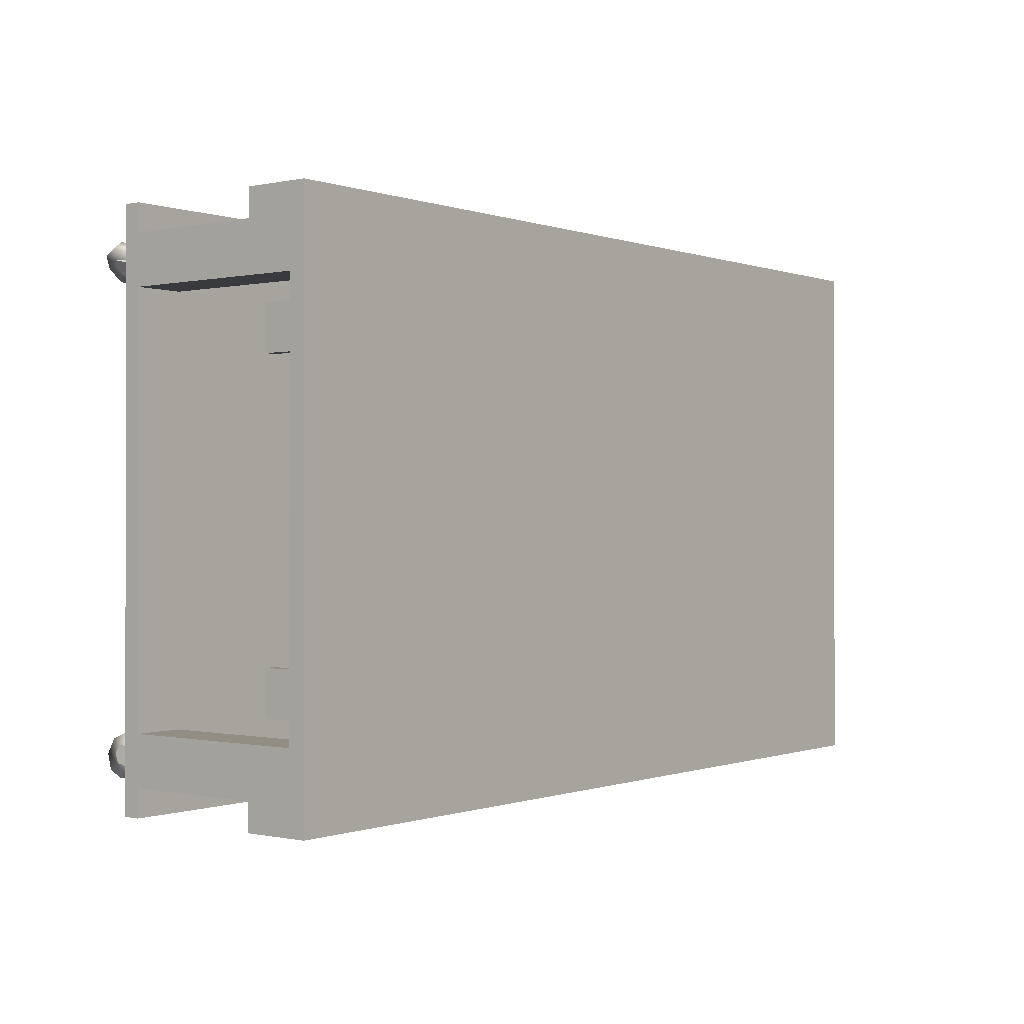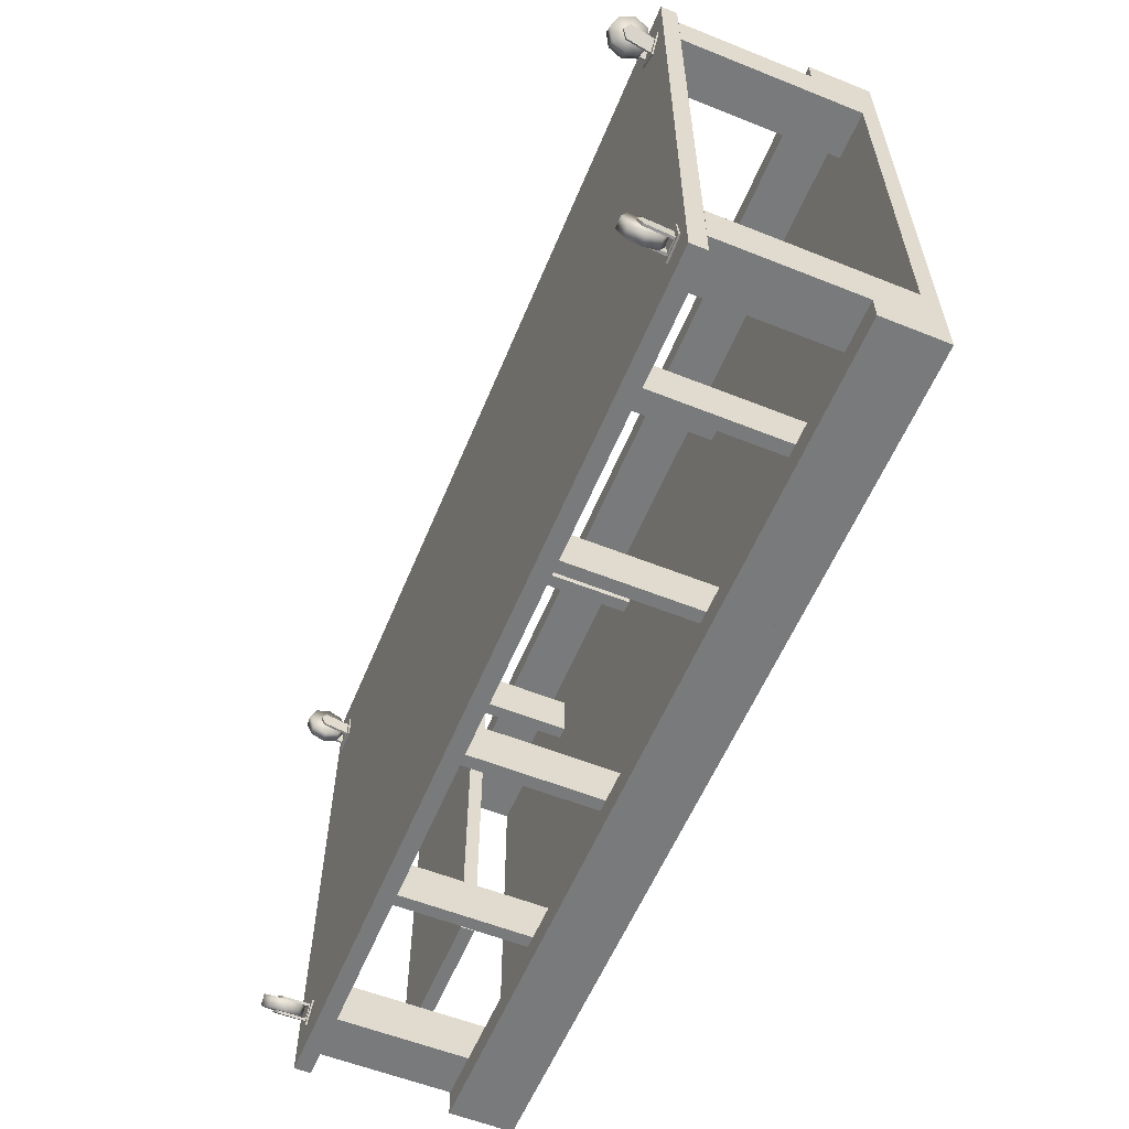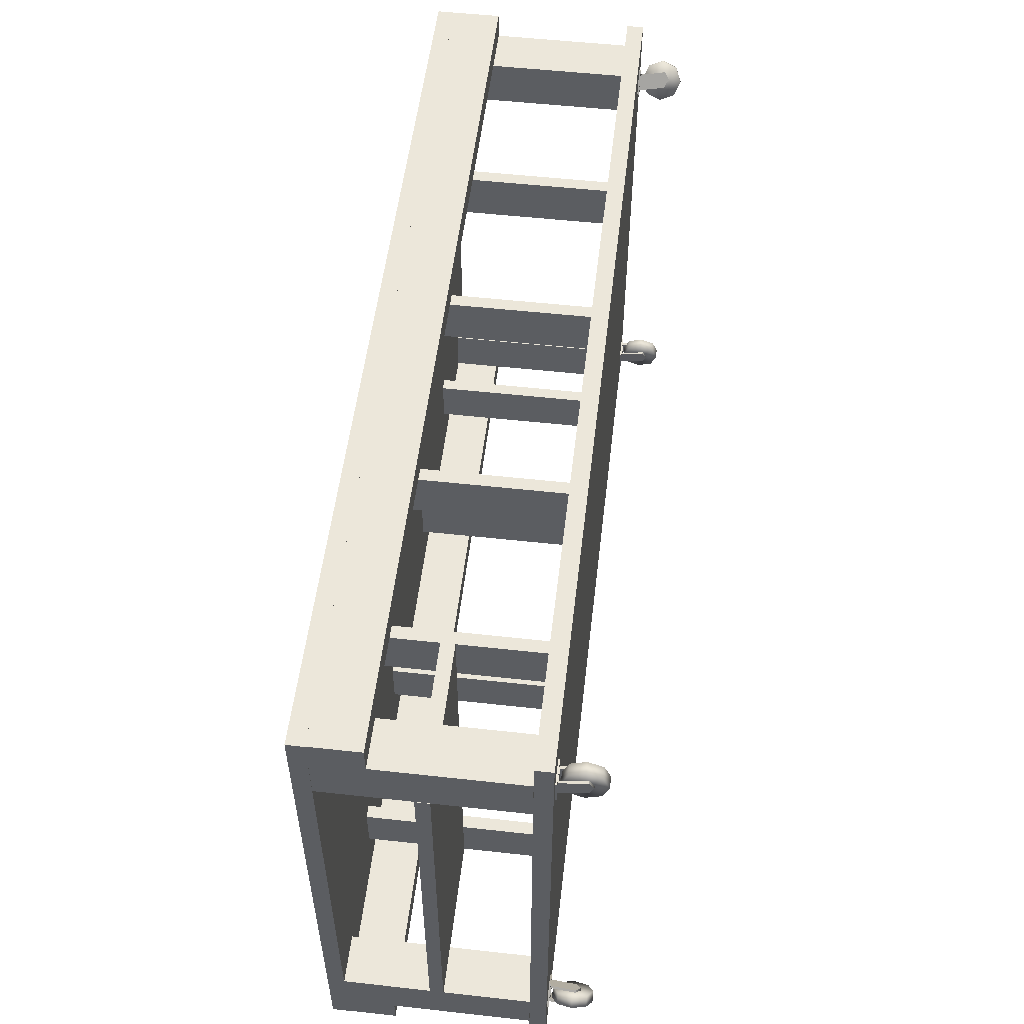
<metadata>
{"format":"obj","ext":"obj","renderer":"f3d","projection":"perspective","resolution":1024,"background":"white","views":[{"elev":-0.3,"azim":127.8,"up":"+Z"},{"elev":-58.0,"azim":67.6,"up":"+Z"},{"elev":53.9,"azim":-83.3,"up":"+Z"}]}
</metadata>
<code>
g default
v 336 20.46 140.5
v 352.1 20.46 140.5
v 336 82.38 140.5
v 352.1 82.38 140.5
v 336 82.38 124.5
v 352.1 82.38 124.5
v 336 20.46 124.5
v 352.1 20.46 124.5
g WT_Leg2 WT_Right_Side Workshop_Table
f 1 2 4 3
f 3 4 6 5
f 5 6 8 7
f 7 8 2 1
f 2 8 6 4
f 7 1 3 5
g default
v 336 20.46 288.7
v 352.1 20.46 288.7
v 336 82.38 288.7
v 352.1 82.38 288.7
v 336 82.38 272.7
v 352.1 82.38 272.7
v 336 20.46 272.7
v 352.1 20.46 272.7
g WT_Right_Side Workshop_Table WT_Leg1
f 9 10 12 11
f 11 12 14 13
f 13 14 16 15
f 15 16 10 9
f 10 16 14 12
f 15 9 11 13
g default
v 236.4 20.46 157
v 240.7 20.46 157
v 236.4 82.38 157
v 240.7 82.38 157
v 236.4 82.38 140.9
v 240.7 82.38 140.9
v 236.4 20.46 140.9
v 240.7 20.46 140.9
g WT_Right_Side Workshop_Table WT_MidSupp6
f 17 18 20 19
f 19 20 22 21
f 21 22 24 23
f 23 24 18 17
f 18 24 22 20
f 23 17 19 21
g default
v 236.4 20.46 272.6
v 240.7 20.46 272.6
v 236.4 82.38 272.6
v 240.7 82.38 272.6
v 236.4 82.38 256.5
v 240.7 82.38 256.5
v 236.4 20.46 256.5
v 240.7 20.46 256.5
g WT_Right_Side Workshop_Table WT_MidSupp5
f 25 26 28 27
f 27 28 30 29
f 29 30 32 31
f 31 32 26 25
f 26 32 30 28
f 31 25 27 29
g default
v 295 20.46 157
v 299.3 20.46 157
v 295 82.38 157
v 299.3 82.38 157
v 295 82.38 140.9
v 299.3 82.38 140.9
v 295 20.46 140.9
v 299.3 20.46 140.9
g WT_Right_Side Workshop_Table WT_MidSupp8
f 33 34 36 35
f 35 36 38 37
f 37 38 40 39
f 39 40 34 33
f 34 40 38 36
f 39 33 35 37
g default
v 295 20.46 272.6
v 299.3 20.46 272.6
v 295 82.38 272.6
v 299.3 82.38 272.6
v 295 82.38 256.5
v 299.3 82.38 256.5
v 295 20.46 256.5
v 299.3 20.46 256.5
g WT_Right_Side Workshop_Table WT_MidSupp7
f 41 42 44 43
f 43 44 46 45
f 45 46 48 47
f 47 48 42 41
f 42 48 46 44
f 47 41 43 45
g default
v 104.7 20.46 272.6
v 109 20.46 272.6
v 104.7 82.38 272.6
v 109 82.38 272.6
v 104.7 82.38 256.5
v 109 82.38 256.5
v 104.7 20.46 256.5
v 109 20.46 256.5
g Workshop_Table WT_MidSupp2 WT_Left_Side
f 49 50 52 51
f 51 52 54 53
f 53 54 56 55
f 55 56 50 49
f 50 56 54 52
f 55 49 51 53
g default
v 52.17 20.46 288.7
v 68.23 20.46 288.7
v 52.17 82.38 288.7
v 68.23 82.38 288.7
v 52.17 82.38 272.7
v 68.23 82.38 272.7
v 52.17 20.46 272.7
v 68.23 20.46 272.7
g Workshop_Table WT_Left_Side WT_Leg
f 57 58 60 59
f 59 60 62 61
f 61 62 64 63
f 63 64 58 57
f 58 64 62 60
f 63 57 59 61
g default
v 52.17 20.46 140.5
v 68.23 20.46 140.5
v 52.17 82.38 140.5
v 68.23 82.38 140.5
v 52.17 82.38 124.5
v 68.23 82.38 124.5
v 52.17 20.46 124.5
v 68.23 20.46 124.5
g Workshop_Table WT_Left_Side WT_Leg3
f 65 66 68 67
f 67 68 70 69
f 69 70 72 71
f 71 72 66 65
f 66 72 70 68
f 71 65 67 69
g default
v 163.2 20.46 157
v 167.5 20.46 157
v 163.2 82.38 157
v 167.5 82.38 157
v 163.2 82.38 140.9
v 167.5 82.38 140.9
v 163.2 20.46 140.9
v 167.5 20.46 140.9
g Workshop_Table WT_Left_Side WT_MidSupp4
f 73 74 76 75
f 75 76 78 77
f 77 78 80 79
f 79 80 74 73
f 74 80 78 76
f 79 73 75 77
g default
v 163.2 20.46 272.6
v 167.5 20.46 272.6
v 163.2 82.38 272.6
v 167.5 82.38 272.6
v 163.2 82.38 256.5
v 167.5 82.38 256.5
v 163.2 20.46 256.5
v 167.5 20.46 256.5
g Workshop_Table WT_Left_Side WT_MidSupp3
f 81 82 84 83
f 83 84 86 85
f 85 86 88 87
f 87 88 82 81
f 82 88 86 84
f 87 81 83 85
g default
v 104.7 20.46 157
v 109 20.46 157
v 104.7 82.38 157
v 109 82.38 157
v 104.7 82.38 140.9
v 109 82.38 140.9
v 104.7 20.46 140.9
v 109 20.46 140.9
g Workshop_Table WT_Left_Side WT_MidSupp1
f 89 90 92 91
f 91 92 94 93
f 93 94 96 95
f 95 96 90 89
f 90 96 94 92
f 95 89 91 93
g default
v 52.06 49.15 272.7
v 104.7 49.15 272.7
v 52.06 53.69 272.7
v 104.7 53.69 272.7
v 52.06 53.69 140.5
v 104.7 53.69 140.5
v 52.06 49.15 140.5
v 104.7 49.15 140.5
g Workshop_Table WT_Left_Side Wt_Extra
f 97 98 100 99
f 99 100 102 101
f 101 102 104 103
f 103 104 98 97
f 98 104 102 100
f 103 97 99 101
g default
v 52.06 82.34 297.7
v 52.06 87.88 297.7
v 52.06 87.88 115.5
v 52.06 82.34 115.5
v 352.1 82.34 297.7
v 352.1 87.88 297.7
v 352.1 87.88 115.5
v 352.1 82.34 115.5
g Workshop_Table WT_Top_L
f 106 105 109 110
f 107 106 110 111
f 108 107 111 112
f 105 108 112 109
f 108 105 106 107
f 109 112 111 110
g default
v 352.1 66.33 124.5
v 352.1 82.39 124.5
v 352.1 66.33 115.5
v 352.1 82.39 115.5
v 52.17 66.33 124.5
v 52.17 82.39 124.5
v 52.17 66.33 115.5
v 52.17 82.39 115.5
g Workshop_Table WT_SideSupp2_R
f 115 116 114 113
f 114 118 117 113
f 117 118 120 119
f 115 119 120 116
f 116 120 118 114
f 113 117 119 115
g default
v 352.1 66.33 297.7
v 352.1 82.39 297.7
v 352.1 66.33 288.7
v 352.1 82.39 288.7
v 52.17 66.33 297.7
v 52.17 82.39 297.7
v 52.17 66.33 288.7
v 52.17 82.39 288.7
g Workshop_Table WT_SideSupp1_R
f 121 122 126 125
f 124 123 127 128
f 123 124 122 121
f 122 124 128 126
f 123 121 125 127
f 125 126 128 127
g default
v 52.06 14.88 297.7
v 52.06 20.42 297.7
v 52.06 20.42 115.5
v 52.06 14.88 115.5
v 352.1 14.88 297.7
v 352.1 20.42 297.7
v 352.1 20.42 115.5
v 352.1 14.88 115.5
g Workshop_Table WT_Bottom_L
f 130 129 133 134
f 131 130 134 135
f 132 131 135 136
f 129 132 136 133
f 132 129 130 131
f 133 136 135 134
g default
v 61.74 11.58 276.5
v 61.74 6.785 274.5
v 61.74 1.987 276.5
v 61.74 0 281.3
v 61.74 1.987 286.1
v 61.74 6.785 288
v 61.74 11.58 286.1
v 61.74 13.57 281.3
v 57.96 11.58 276.5
v 57.96 6.785 274.5
v 57.96 1.987 276.5
v 57.96 0 281.3
v 57.96 1.987 286.1
v 57.96 6.785 288
v 57.96 11.58 286.1
v 57.96 13.57 281.3
v 61.74 6.785 281.3
v 57.96 6.785 281.3
g Workshop_Table Wheel Workshop_Wheel
f 137 138 146 145
f 138 139 147 146
f 139 140 148 147
f 140 141 149 148
f 141 142 150 149
f 142 143 151 150
f 143 144 152 151
f 144 137 145 152
f 138 137 153
f 139 138 153
f 140 139 153
f 141 140 153
f 142 141 153
f 143 142 153
f 144 143 153
f 137 144 153
f 145 146 154
f 146 147 154
f 147 148 154
f 148 149 154
f 149 150 154
f 150 151 154
f 151 152 154
f 152 145 154
g default
v 55.7 14.36 284.2
v 64 14.36 284.2
v 55.7 14.95 284.2
v 64 14.95 284.2
v 55.7 14.95 275.9
v 64 14.95 275.9
v 55.7 14.36 275.9
v 64 14.36 275.9
v 57.15 14.36 277.3
v 62.55 14.36 277.3
v 62.55 14.36 282.7
v 57.15 14.36 282.7
v 57.15 14.11 277.3
v 62.55 14.11 277.3
v 62.55 14.11 282.7
v 57.15 14.11 282.7
v 57.93 14.11 277.3
v 57.93 14.11 282.7
v 57.93 14.36 282.7
v 56.9 14.36 284.2
v 56.9 14.95 284.2
v 56.9 14.95 275.9
v 56.9 14.36 275.9
v 57.93 14.36 277.3
v 61.77 14.11 277.3
v 61.77 14.11 282.7
v 61.77 14.36 282.7
v 62.81 14.36 284.2
v 62.81 14.95 284.2
v 62.81 14.95 275.9
v 62.81 14.36 275.9
v 61.77 14.36 277.3
v 57.15 5.737 278.9
v 57.93 5.737 278.9
v 57.93 5.737 284.3
v 57.15 5.737 284.3
v 61.77 5.737 278.9
v 62.55 5.737 278.9
v 62.55 5.737 284.3
v 61.77 5.737 284.3
v 57.15 4.207 281.8
v 57.15 14.11 280
v 57.15 14.36 280
v 55.7 14.36 280
v 55.7 14.95 280
v 56.9 14.95 280
v 62.81 14.95 280
v 64 14.95 280
v 64 14.36 280
v 62.55 14.36 280
v 62.55 14.11 280
v 62.55 4.207 281.8
v 61.77 4.207 281.8
v 61.77 14.11 280
v 57.93 14.11 280
v 57.93 4.207 281.8
g Workshop_Table Workshop_Wheel Wheel_Clank
f 155 174 175 157
f 199 200 176 159
f 159 176 177 161
f 187 188 210 195
f 203 162 160 202
f 161 198 199 159
f 161 177 178 163
f 162 203 204 164
f 174 155 166 173
f 198 161 163 197
f 163 178 171 167
f 164 204 205 168
f 173 166 170 172
f 197 163 167 196
f 171 179 208 209
f 181 173 172 180
f 182 174 173 181
f 175 174 182 183
f 176 200 201 184
f 177 176 184 185
f 178 177 185 186
f 171 178 186 179
f 191 192 206 207
f 165 181 180 169
f 156 182 181 165
f 183 182 156 158
f 184 201 202 160
f 185 184 160 162
f 186 185 162 164
f 179 186 164 168
f 167 171 188 187
f 171 209 210 188
f 172 170 190 189
f 196 167 187 195
f 179 168 192 191
f 168 205 206 192
f 169 180 194 193
f 208 179 191 207
f 170 196 195 190
f 166 197 196 170
f 155 198 197 166
f 199 198 155 157
f 157 175 200 199
f 201 200 175 183
f 202 201 183 158
f 156 203 202 158
f 204 203 156 165
f 205 204 165 169
f 206 205 169 193
f 207 206 193 194
f 180 208 207 194
f 209 208 180 172
f 210 209 172 189
f 195 210 189 190
g default
v 64.6 11.58 130.4
v 66.01 6.785 129
v 64.6 1.987 130.4
v 61.17 -0 133.7
v 57.74 1.987 137.1
v 56.33 6.785 138.5
v 57.74 11.58 137.1
v 61.17 13.57 133.7
v 61.95 11.58 127.7
v 63.37 6.785 126.3
v 61.95 1.987 127.7
v 58.53 -0 131
v 55.1 1.987 134.4
v 53.68 6.785 135.8
v 55.1 11.58 134.4
v 58.53 13.57 131
v 61.17 6.785 133.7
v 58.53 6.785 131
g Workshop_Table Wheel1 Workshop_Wheel1
f 211 212 220 219
f 212 213 221 220
f 213 214 222 221
f 214 215 223 222
f 215 216 224 223
f 216 217 225 224
f 217 218 226 225
f 218 211 219 226
f 212 211 227
f 213 212 227
f 214 213 227
f 215 214 227
f 216 215 227
f 217 216 227
f 218 217 227
f 211 218 227
f 219 220 228
f 220 221 228
f 221 222 228
f 222 223 228
f 223 224 228
f 224 225 228
f 225 226 228
f 226 219 228
g default
v 54.86 14.36 131.5
v 60.67 14.36 137.4
v 54.86 14.95 131.5
v 60.67 14.95 137.4
v 60.79 14.95 125.6
v 66.6 14.95 131.6
v 60.79 14.36 125.6
v 66.6 14.36 131.6
v 60.77 14.36 127.7
v 64.55 14.36 131.5
v 60.69 14.36 135.3
v 56.91 14.36 131.5
v 60.77 14.11 127.7
v 64.55 14.11 131.5
v 60.69 14.11 135.3
v 56.91 14.11 131.5
v 61.32 14.11 128.2
v 57.46 14.11 132
v 57.46 14.36 132
v 55.7 14.36 132.3
v 55.7 14.95 132.3
v 61.63 14.95 126.5
v 61.63 14.36 126.5
v 61.32 14.36 128.2
v 64.01 14.11 131
v 60.15 14.11 134.8
v 60.15 14.36 134.8
v 59.84 14.36 136.5
v 59.84 14.95 136.5
v 65.77 14.95 130.7
v 65.77 14.36 130.7
v 64.01 14.36 131
v 59.68 5.737 128.8
v 60.23 5.737 129.3
v 56.37 5.737 133.1
v 55.82 5.737 132.5
v 62.92 5.737 132.1
v 63.46 5.737 132.6
v 59.6 5.737 136.4
v 59.06 5.737 135.8
v 57.6 4.207 130.8
v 58.84 14.11 129.6
v 58.84 14.36 129.6
v 57.82 14.36 128.5
v 57.82 14.95 128.5
v 58.67 14.95 129.4
v 62.8 14.95 133.6
v 63.64 14.95 134.5
v 63.64 14.36 134.5
v 62.62 14.36 133.4
v 62.62 14.11 133.4
v 61.39 4.207 134.6
v 60.84 4.207 134.1
v 62.08 14.11 132.9
v 59.39 14.11 130.1
v 58.15 4.207 131.4
g Workshop_Table Workshop_Wheel1 Wheel_Clank1
f 229 248 249 231
f 273 274 250 233
f 233 250 251 235
f 261 262 284 269
f 277 236 234 276
f 235 272 273 233
f 235 251 252 237
f 236 277 278 238
f 248 229 240 247
f 272 235 237 271
f 237 252 245 241
f 238 278 279 242
f 247 240 244 246
f 271 237 241 270
f 245 253 282 283
f 255 247 246 254
f 256 248 247 255
f 249 248 256 257
f 250 274 275 258
f 251 250 258 259
f 252 251 259 260
f 245 252 260 253
f 265 266 280 281
f 239 255 254 243
f 230 256 255 239
f 257 256 230 232
f 258 275 276 234
f 259 258 234 236
f 260 259 236 238
f 253 260 238 242
f 241 245 262 261
f 245 283 284 262
f 246 244 264 263
f 270 241 261 269
f 253 242 266 265
f 242 279 280 266
f 243 254 268 267
f 282 253 265 281
f 244 270 269 264
f 240 271 270 244
f 229 272 271 240
f 273 272 229 231
f 231 249 274 273
f 275 274 249 257
f 276 275 257 232
f 230 277 276 232
f 278 277 230 239
f 279 278 239 243
f 280 279 243 267
f 281 280 267 268
f 254 282 281 268
f 283 282 254 246
f 284 283 246 263
f 269 284 263 264
g default
v 342.5 14.36 286.1
v 349 14.36 281
v 342.5 14.95 286.1
v 349 14.95 281
v 337.3 14.95 279.6
v 343.8 14.95 274.5
v 337.3 14.36 279.6
v 343.8 14.36 274.5
v 339.3 14.36 279.9
v 343.6 14.36 276.5
v 346.9 14.36 280.7
v 342.7 14.36 284.1
v 339.3 14.11 279.9
v 343.6 14.11 276.5
v 346.9 14.11 280.7
v 342.7 14.11 284.1
v 340 14.11 279.4
v 343.3 14.11 283.6
v 343.3 14.36 283.6
v 343.4 14.36 285.4
v 343.4 14.95 285.4
v 338.3 14.95 278.9
v 338.3 14.36 278.9
v 340 14.36 279.4
v 343 14.11 277
v 346.3 14.11 281.2
v 346.3 14.36 281.2
v 348 14.36 281.7
v 348 14.95 281.7
v 342.9 14.95 275.2
v 342.9 14.36 275.2
v 343 14.36 277
v 340.3 5.737 281.1
v 340.9 5.737 280.6
v 344.3 5.737 284.8
v 343.7 5.737 285.3
v 343.9 5.737 278.2
v 344.5 5.737 277.7
v 347.9 5.737 281.9
v 347.3 5.737 282.4
v 342.1 4.207 283.3
v 341 14.11 282
v 341 14.36 282
v 339.9 14.36 282.9
v 339.9 14.95 282.9
v 340.8 14.95 282.1
v 345.5 14.95 278.5
v 346.4 14.95 277.7
v 346.4 14.36 277.7
v 345.3 14.36 278.6
v 345.3 14.11 278.6
v 346.3 4.207 280
v 345.7 4.207 280.5
v 344.6 14.11 279.1
v 341.6 14.11 281.5
v 342.7 4.207 282.8
g Workshop_Table Wheel_Clank Workshop_Wheel3
f 285 304 305 287
f 329 330 306 289
f 289 306 307 291
f 317 318 340 325
f 333 292 290 332
f 291 328 329 289
f 291 307 308 293
f 292 333 334 294
f 304 285 296 303
f 328 291 293 327
f 293 308 301 297
f 294 334 335 298
f 303 296 300 302
f 327 293 297 326
f 301 309 338 339
f 311 303 302 310
f 312 304 303 311
f 305 304 312 313
f 306 330 331 314
f 307 306 314 315
f 308 307 315 316
f 301 308 316 309
f 321 322 336 337
f 295 311 310 299
f 286 312 311 295
f 313 312 286 288
f 314 331 332 290
f 315 314 290 292
f 316 315 292 294
f 309 316 294 298
f 297 301 318 317
f 301 339 340 318
f 302 300 320 319
f 326 297 317 325
f 309 298 322 321
f 298 335 336 322
f 299 310 324 323
f 338 309 321 337
f 300 326 325 320
f 296 327 326 300
f 285 328 327 296
f 329 328 285 287
f 287 305 330 329
f 331 330 305 313
f 332 331 313 288
f 286 333 332 288
f 334 333 286 295
f 335 334 295 299
f 336 335 299 323
f 337 336 323 324
f 310 338 337 324
f 339 338 310 302
f 340 339 302 319
f 325 340 319 320
g default
v 342.4 11.58 276.3
v 341.2 6.785 274.8
v 342.4 1.987 276.3
v 345.4 0 280.1
v 348.4 1.987 283.8
v 349.6 6.785 285.4
v 348.4 11.58 283.8
v 345.4 13.57 280.1
v 339.4 11.58 278.7
v 338.2 6.785 277.1
v 339.4 1.987 278.7
v 342.4 0 282.4
v 345.4 1.987 286.2
v 346.6 6.785 287.7
v 345.4 11.58 286.2
v 342.4 13.57 282.4
v 345.4 6.785 280.1
v 342.4 6.785 282.4
g Workshop_Table Workshop_Wheel3 Wheel
f 341 342 350 349
f 342 343 351 350
f 343 344 352 351
f 344 345 353 352
f 345 346 354 353
f 346 347 355 354
f 347 348 356 355
f 348 341 349 356
f 342 341 357
f 343 342 357
f 344 343 357
f 345 344 357
f 346 345 357
f 347 346 357
f 348 347 357
f 341 348 357
f 349 350 358
f 350 351 358
f 351 352 358
f 352 353 358
f 353 354 358
f 354 355 358
f 355 356 358
f 356 349 358
g default
v 339.4 14.36 134.8
v 347.7 14.36 135.8
v 339.4 14.95 134.8
v 347.7 14.95 135.8
v 340.5 14.95 126.5
v 348.7 14.95 127.5
v 340.5 14.36 126.5
v 348.7 14.36 127.5
v 341.7 14.36 128.1
v 347.1 14.36 128.8
v 346.4 14.36 134.2
v 341 14.36 133.5
v 341.7 14.11 128.1
v 347.1 14.11 128.8
v 346.4 14.11 134.2
v 341 14.11 133.5
v 342.5 14.11 128.2
v 341.8 14.11 133.6
v 341.8 14.36 133.6
v 340.6 14.36 134.9
v 340.6 14.95 134.9
v 341.7 14.95 126.7
v 341.7 14.36 126.7
v 342.5 14.36 128.2
v 346.3 14.11 128.7
v 345.6 14.11 134.1
v 345.6 14.36 134.1
v 346.5 14.36 135.6
v 346.5 14.95 135.6
v 347.5 14.95 127.4
v 347.5 14.36 127.4
v 346.3 14.36 128.7
v 341.5 5.737 129.6
v 342.3 5.737 129.7
v 341.6 5.737 135.1
v 340.9 5.737 135
v 346.1 5.737 130.2
v 346.9 5.737 130.3
v 346.2 5.737 135.7
v 345.4 5.737 135.6
v 341.2 4.207 132.5
v 341.4 14.11 130.8
v 341.4 14.36 130.8
v 339.9 14.36 130.6
v 339.9 14.95 130.6
v 341.1 14.95 130.8
v 347 14.95 131.5
v 348.2 14.95 131.7
v 348.2 14.36 131.7
v 346.7 14.36 131.5
v 346.7 14.11 131.5
v 346.5 4.207 133.2
v 345.8 4.207 133.1
v 346 14.11 131.4
v 342.2 14.11 130.9
v 341.9 4.207 132.6
g Workshop_Table Wheel_Clank Workshop_Wheel2
f 359 378 379 361
f 403 404 380 363
f 363 380 381 365
f 391 392 414 399
f 407 366 364 406
f 365 402 403 363
f 365 381 382 367
f 366 407 408 368
f 378 359 370 377
f 402 365 367 401
f 367 382 375 371
f 368 408 409 372
f 377 370 374 376
f 401 367 371 400
f 375 383 412 413
f 385 377 376 384
f 386 378 377 385
f 379 378 386 387
f 380 404 405 388
f 381 380 388 389
f 382 381 389 390
f 375 382 390 383
f 395 396 410 411
f 369 385 384 373
f 360 386 385 369
f 387 386 360 362
f 388 405 406 364
f 389 388 364 366
f 390 389 366 368
f 383 390 368 372
f 371 375 392 391
f 375 413 414 392
f 376 374 394 393
f 400 371 391 399
f 383 372 396 395
f 372 409 410 396
f 373 384 398 397
f 412 383 395 411
f 374 400 399 394
f 370 401 400 374
f 359 402 401 370
f 403 402 359 361
f 361 379 404 403
f 405 404 379 387
f 406 405 387 362
f 360 407 406 362
f 408 407 360 369
f 409 408 369 373
f 410 409 373 397
f 411 410 397 398
f 384 412 411 398
f 413 412 384 376
f 414 413 376 393
f 399 414 393 394
g default
v 346.4 11.58 127.8
v 346.6 6.785 125.9
v 346.4 1.987 127.8
v 345.8 0 132.6
v 345.2 1.987 137.4
v 344.9 6.785 139.3
v 345.2 11.58 137.4
v 345.8 13.57 132.6
v 342.6 11.58 127.4
v 342.9 6.785 125.4
v 342.6 1.987 127.4
v 342 0 132.1
v 341.4 1.987 136.9
v 341.2 6.785 138.9
v 341.4 11.58 136.9
v 342 13.57 132.1
v 345.8 6.785 132.6
v 342 6.785 132.1
g Workshop_Table Workshop_Wheel2 Wheel
f 415 416 424 423
f 416 417 425 424
f 417 418 426 425
f 418 419 427 426
f 419 420 428 427
f 420 421 429 428
f 421 422 430 429
f 422 415 423 430
f 416 415 431
f 417 416 431
f 418 417 431
f 419 418 431
f 420 419 431
f 421 420 431
f 422 421 431
f 415 422 431
f 423 424 432
f 424 425 432
f 425 426 432
f 426 427 432
f 427 428 432
f 428 429 432
f 429 430 432
f 430 423 432

</code>
